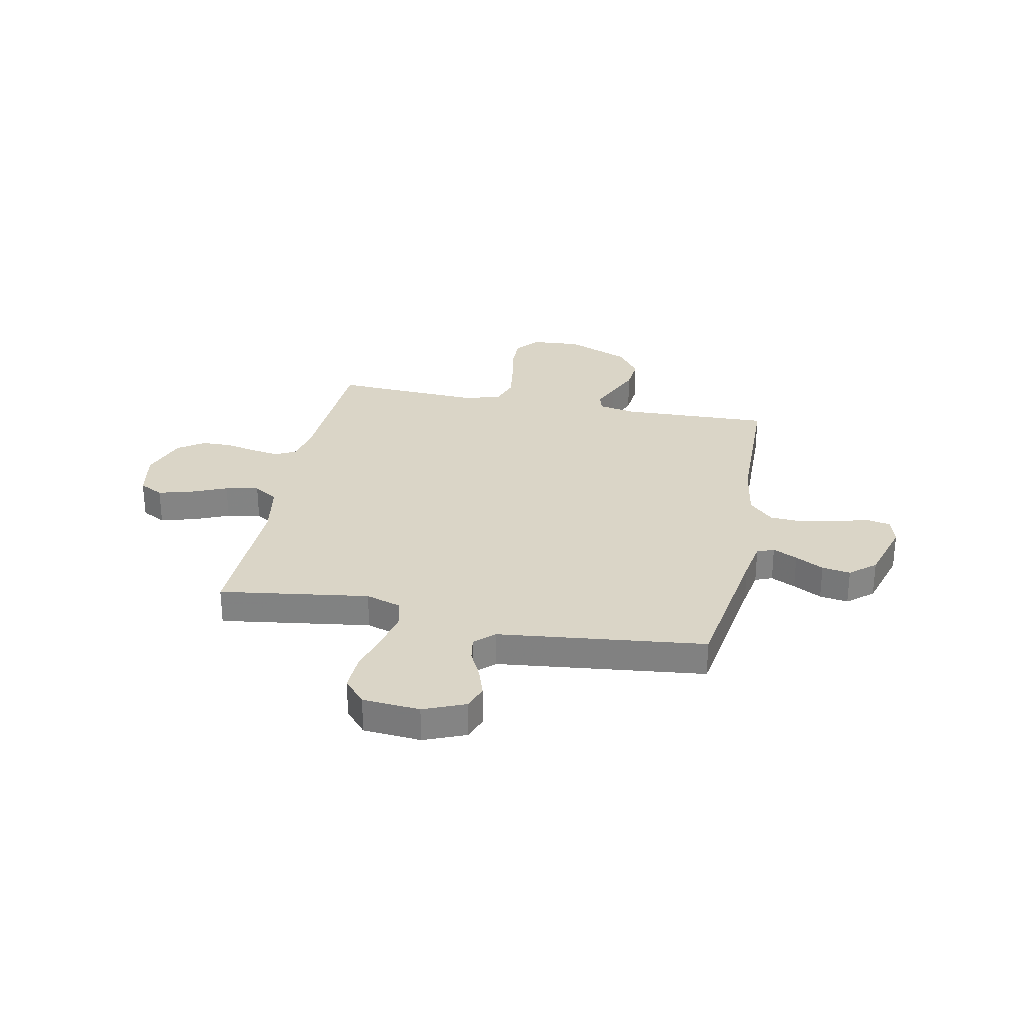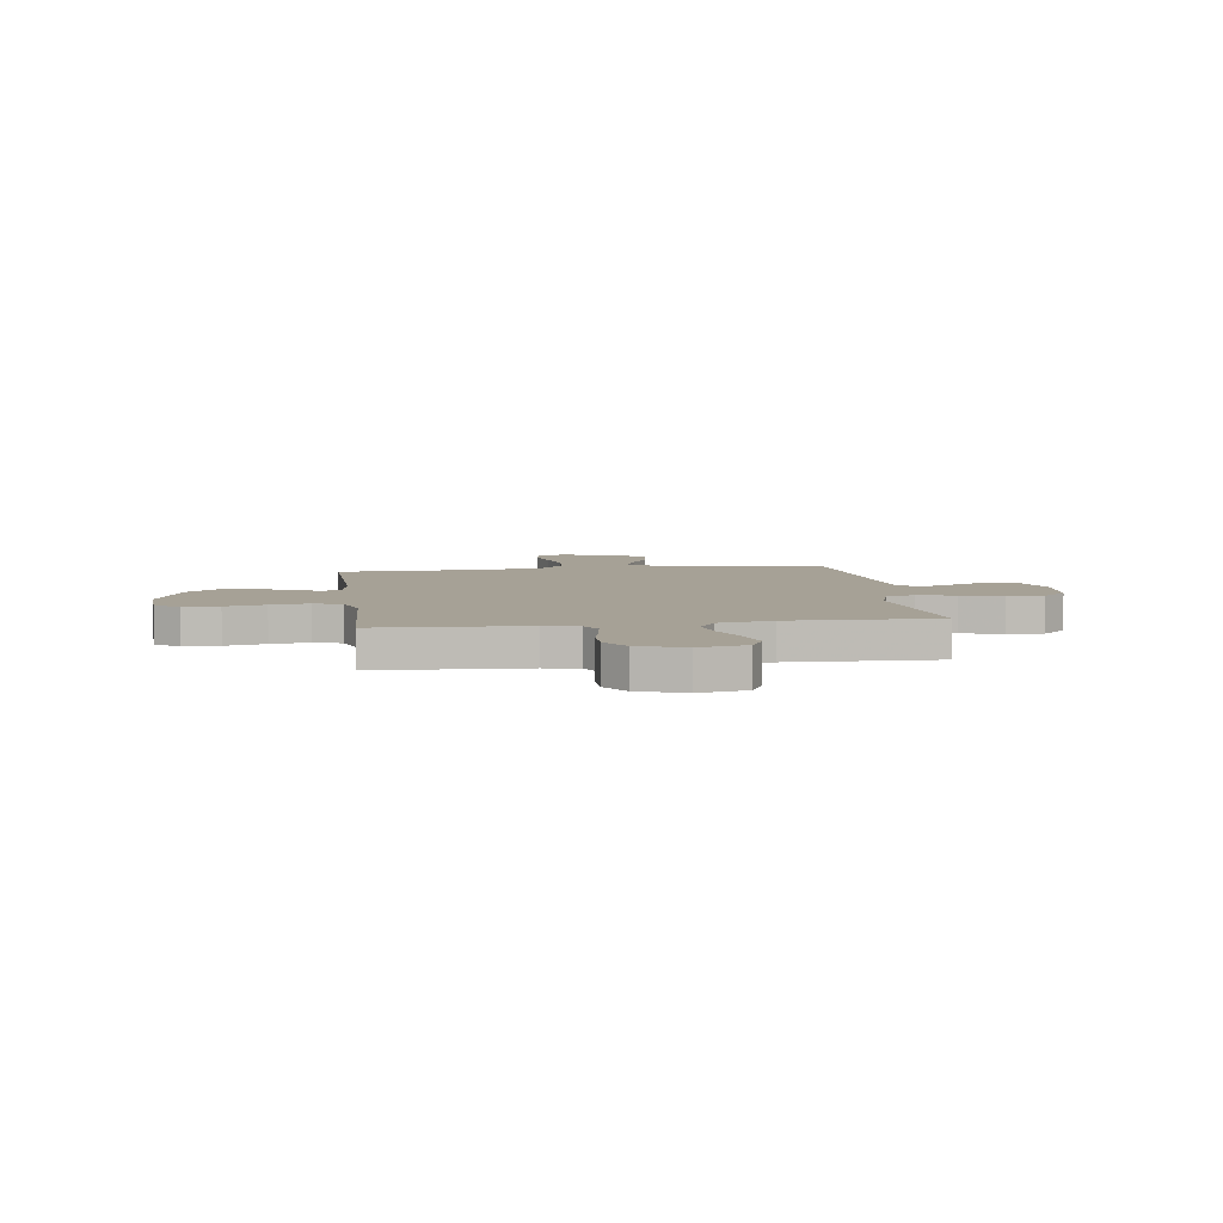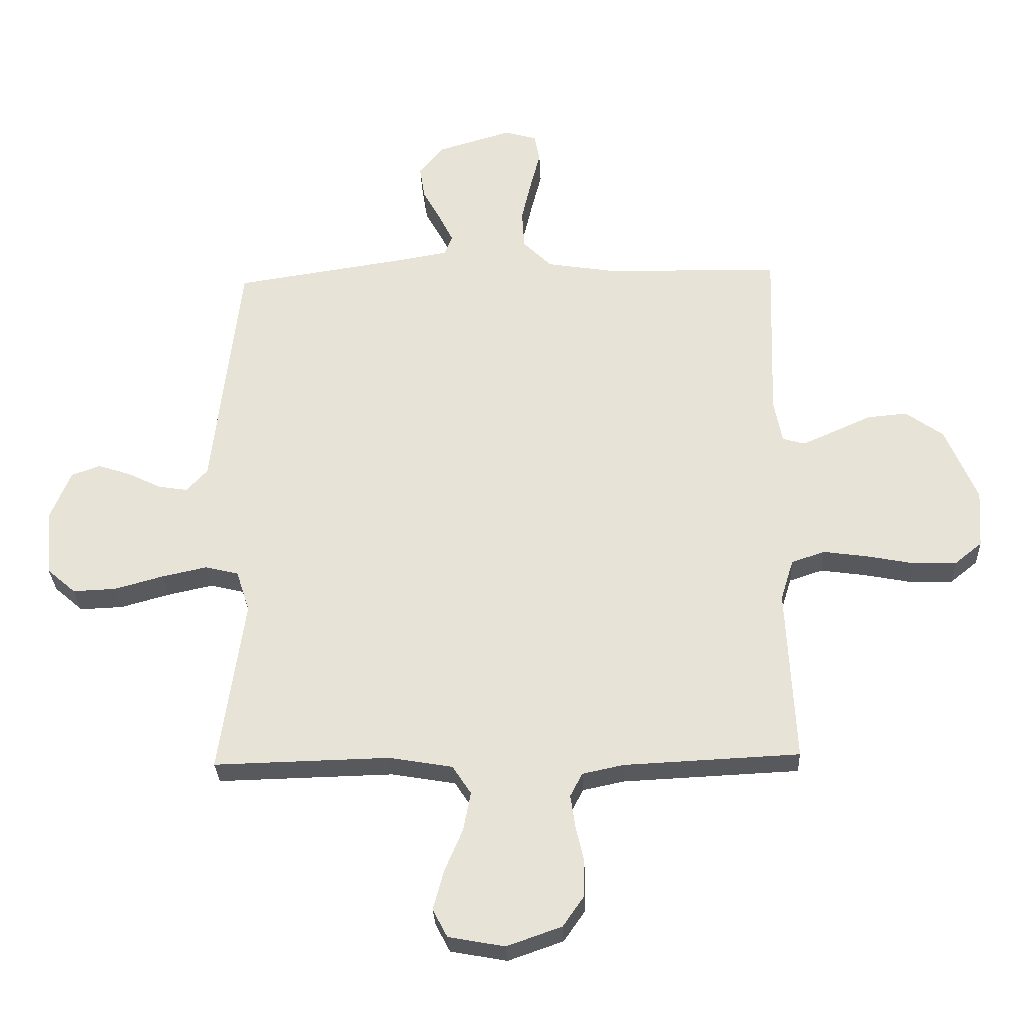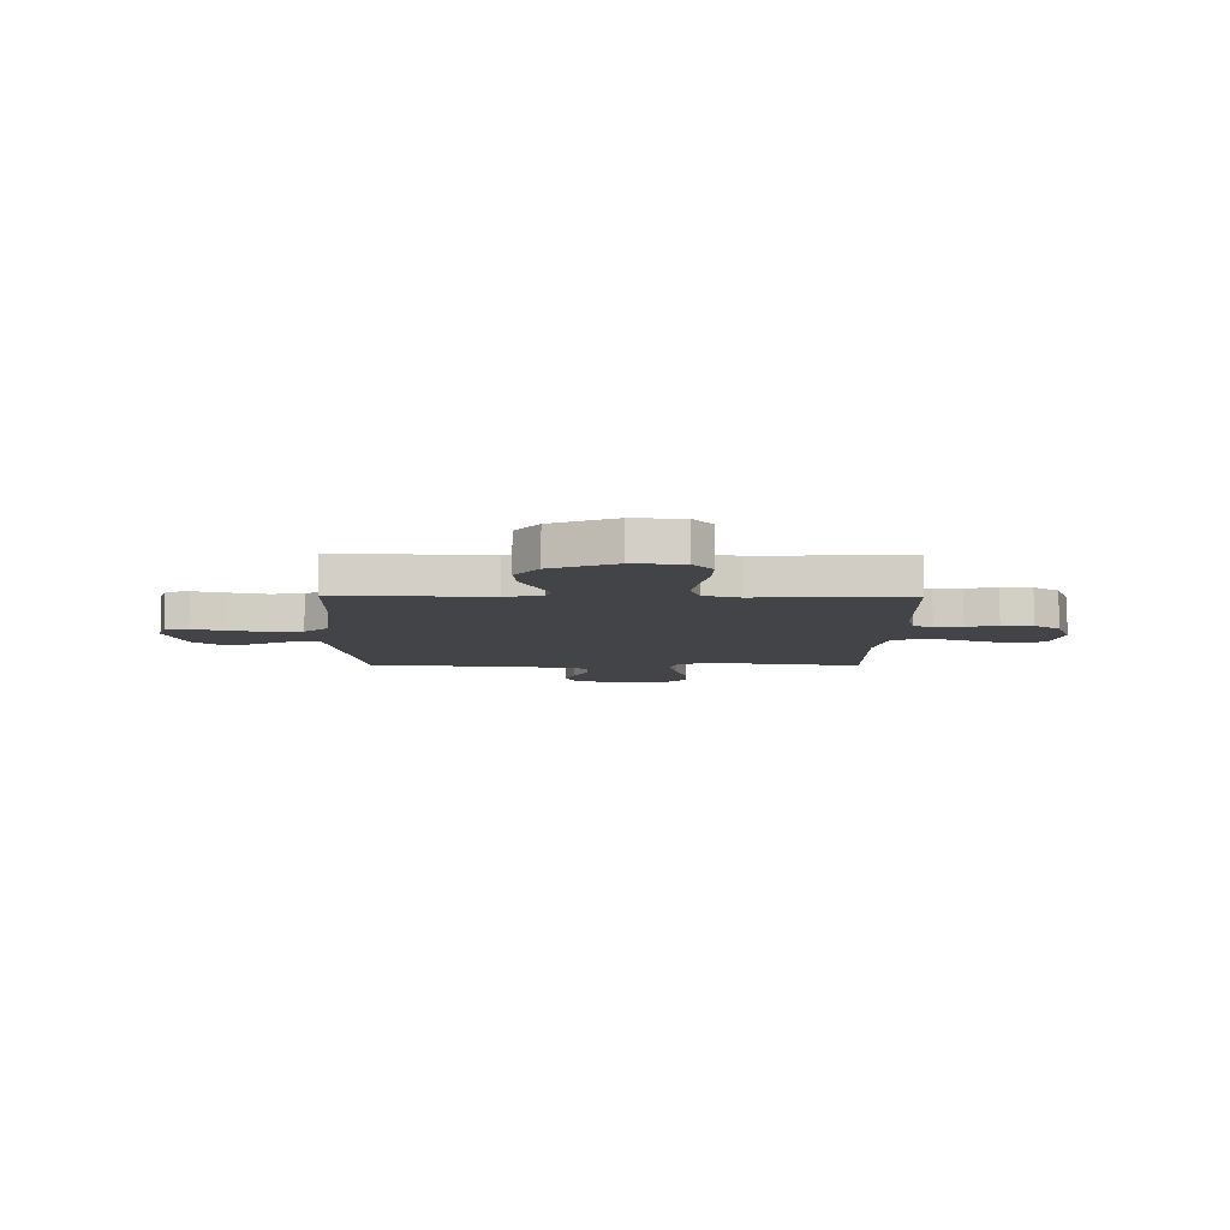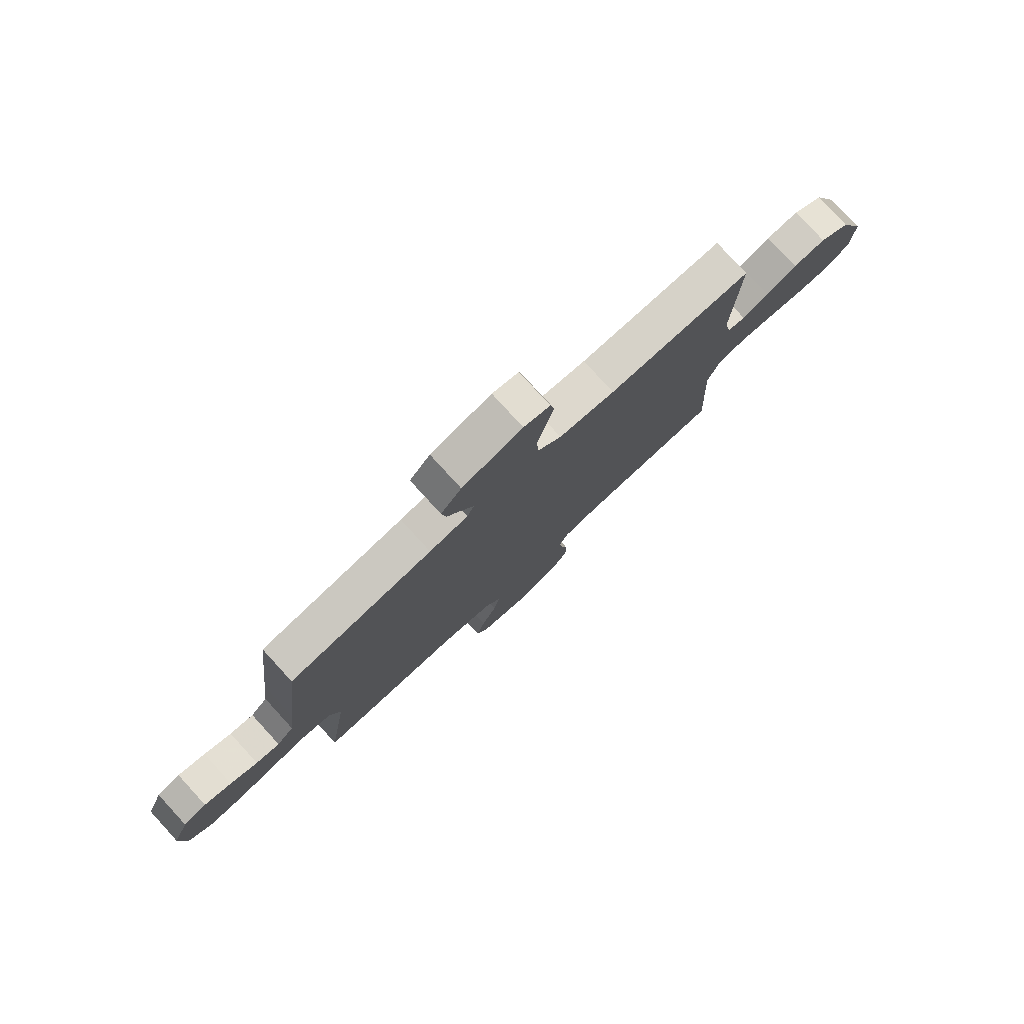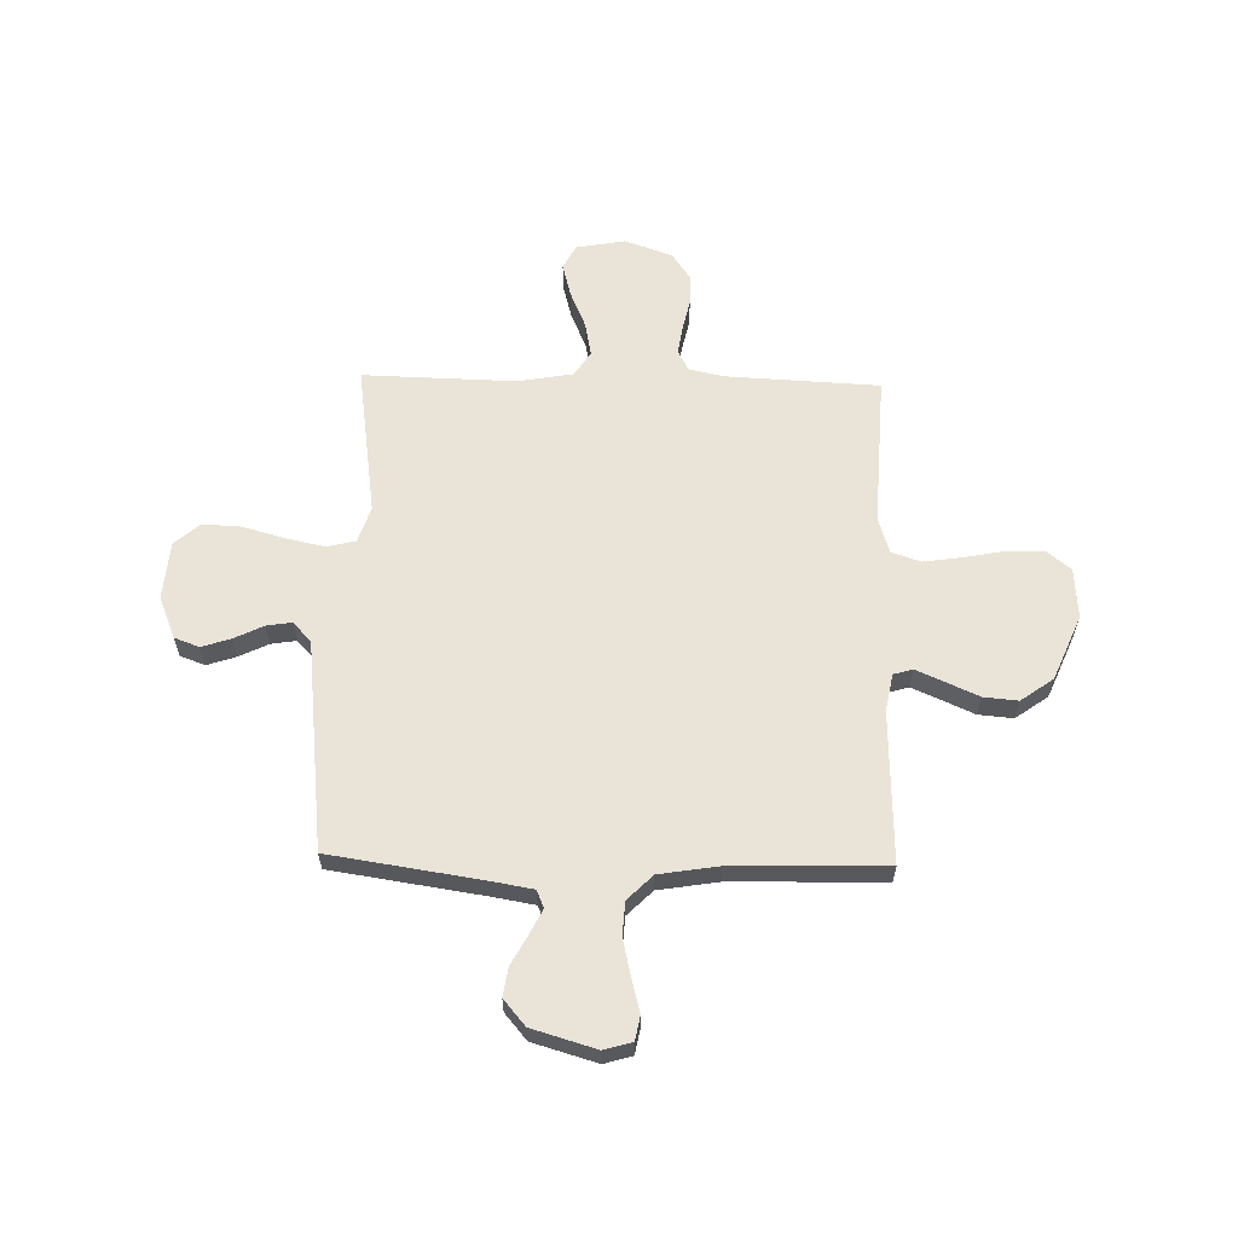
<metadata>
{"format":"obj","ext":"obj","renderer":"f3d","projection":"perspective","resolution":1024,"background":"white","views":[{"elev":29.0,"azim":-78.6,"up":"+Y"},{"elev":6.2,"azim":172.1,"up":"+Y"},{"elev":-29.6,"azim":2.5,"up":"+Z"},{"elev":-7.7,"azim":89.3,"up":"+Y"},{"elev":79.2,"azim":-42.5,"up":"+Z"},{"elev":61.0,"azim":1.4,"up":"+Y"}]}
</metadata>
<code>
v -0.5 0.07 0.5
v -0.2 0.07 0.545
v -0.119 0.07 0.559
v -0.105 0.07 0.593
v -0.129 0.07 0.642
v -0.16 0.07 0.699
v -0.169 0.07 0.756
v -0.126 0.07 0.807
v 0 0.07 0.844
v 0.055 0.07 0.828
v 0.064 0.07 0.781
v 0.047 0.07 0.715
v 0.03 0.07 0.642
v 0.034 0.07 0.575
v 0.083 0.07 0.526
v 0.2 0.07 0.507
v 0.5 0.07 0.5
v 0.49 0.07 0.2
v 0.504 0.07 0.126
v 0.542 0.07 0.115
v 0.597 0.07 0.139
v 0.662 0.07 0.168
v 0.73 0.07 0.174
v 0.794 0.07 0.128
v 0.848 0.07 0
v 0.841 0.07 -0.1
v 0.794 0.07 -0.138
v 0.722 0.07 -0.137
v 0.641 0.07 -0.121
v 0.564 0.07 -0.11
v 0.507 0.07 -0.129
v 0.485 0.07 -0.2
v 0.5 0.07 -0.5
v 0.2 0.07 -0.514
v 0.13 0.07 -0.529
v 0.109 0.07 -0.569
v 0.117 0.07 -0.624
v 0.131 0.07 -0.687
v 0.13 0.07 -0.749
v 0.094 0.07 -0.801
v 0 0.07 -0.834
v -0.096 0.07 -0.816
v -0.121 0.07 -0.768
v -0.103 0.07 -0.701
v -0.072 0.07 -0.628
v -0.059 0.07 -0.561
v -0.091 0.07 -0.512
v -0.2 0.07 -0.493
v -0.5 0.07 -0.5
v -0.457 0.07 -0.2
v -0.48 0.07 -0.129
v -0.537 0.07 -0.115
v -0.615 0.07 -0.132
v -0.698 0.07 -0.155
v -0.772 0.07 -0.158
v -0.821 0.07 -0.115
v -0.83 0.07 0
v -0.796 0.07 0.083
v -0.747 0.07 0.101
v -0.69 0.07 0.082
v -0.633 0.07 0.054
v -0.583 0.07 0.046
v -0.547 0.07 0.085
v -0.534 0.07 0.2
v -0.5 0 0.5
v -0.2 0 0.545
v -0.119 0 0.559
v -0.105 0 0.593
v -0.129 0 0.642
v -0.16 0 0.699
v -0.169 0 0.756
v -0.126 0 0.807
v 0 0 0.844
v 0.055 0 0.828
v 0.064 0 0.781
v 0.047 0 0.715
v 0.03 0 0.642
v 0.034 0 0.575
v 0.083 0 0.526
v 0.2 0 0.507
v 0.5 0 0.5
v 0.49 0 0.2
v 0.504 0 0.126
v 0.542 0 0.115
v 0.597 0 0.139
v 0.662 0 0.168
v 0.73 0 0.174
v 0.794 0 0.128
v 0.848 0 0
v 0.841 0 -0.1
v 0.794 0 -0.138
v 0.722 0 -0.137
v 0.641 0 -0.121
v 0.564 0 -0.11
v 0.507 0 -0.129
v 0.485 0 -0.2
v 0.5 0 -0.5
v 0.2 0 -0.514
v 0.13 0 -0.529
v 0.109 0 -0.569
v 0.117 0 -0.624
v 0.131 0 -0.687
v 0.13 0 -0.749
v 0.094 0 -0.801
v 0 0 -0.834
v -0.096 0 -0.816
v -0.121 0 -0.768
v -0.103 0 -0.701
v -0.072 0 -0.628
v -0.059 0 -0.561
v -0.091 0 -0.512
v -0.2 0 -0.493
v -0.5 0 -0.5
v -0.457 0 -0.2
v -0.48 0 -0.129
v -0.537 0 -0.115
v -0.615 0 -0.132
v -0.698 0 -0.155
v -0.772 0 -0.158
v -0.821 0 -0.115
v -0.83 0 0
v -0.796 0 0.083
v -0.747 0 0.101
v -0.69 0 0.082
v -0.633 0 0.054
v -0.583 0 0.046
v -0.547 0 0.085
v -0.534 0 0.2
f 63 64 1 2
f 59 60 61
f 58 59 61
f 57 58 61
f 56 57 61
f 55 56 61
f 54 55 61
f 53 54 61
f 52 53 61 62
f 51 52 62 63
f 48 49 50
f 63 2 3
f 51 63 3
f 50 51 3
f 48 50 3
f 47 48 3
f 43 44 45
f 42 43 45
f 41 42 45
f 40 41 45
f 39 40 45
f 38 39 45
f 37 38 45
f 36 37 45 46
f 47 3 4
f 46 47 4
f 36 46 4
f 35 36 4
f 32 33 34
f 34 35 4
f 32 34 4
f 31 32 4
f 27 28 29
f 26 27 29
f 25 26 29
f 24 25 29
f 23 24 29
f 22 23 29
f 21 22 29
f 20 21 29 30
f 19 20 30 31
f 16 17 18
f 18 19 31
f 16 18 31
f 15 16 31
f 10 11 12
f 9 10 12
f 8 9 12
f 7 8 12
f 6 7 12
f 5 6 12
f 5 12 13
f 31 4 5
f 15 31 5
f 14 15 5
f 5 13 14
f 66 65 128 127
f 125 124 123
f 125 123 122
f 125 122 121
f 125 121 120
f 125 120 119
f 125 119 118
f 125 118 117
f 126 125 117 116
f 127 126 116 115
f 114 113 112
f 67 66 127
f 67 127 115
f 67 115 114
f 67 114 112
f 67 112 111
f 109 108 107
f 109 107 106
f 109 106 105
f 109 105 104
f 109 104 103
f 109 103 102
f 109 102 101
f 110 109 101 100
f 68 67 111
f 68 111 110
f 68 110 100
f 68 100 99
f 98 97 96
f 68 99 98
f 68 98 96
f 68 96 95
f 93 92 91
f 93 91 90
f 93 90 89
f 93 89 88
f 93 88 87
f 93 87 86
f 93 86 85
f 94 93 85 84
f 95 94 84 83
f 82 81 80
f 95 83 82
f 95 82 80
f 95 80 79
f 76 75 74
f 76 74 73
f 76 73 72
f 76 72 71
f 76 71 70
f 76 70 69
f 77 76 69
f 69 68 95
f 69 95 79
f 69 79 78
f 78 77 69
f 1 65 66 2
f 2 66 67 3
f 3 67 68 4
f 4 68 69 5
f 5 69 70 6
f 6 70 71 7
f 7 71 72 8
f 8 72 73 9
f 9 73 74 10
f 10 74 75 11
f 11 75 76 12
f 12 76 77 13
f 13 77 78 14
f 14 78 79 15
f 15 79 80 16
f 16 80 81 17
f 17 81 82 18
f 18 82 83 19
f 19 83 84 20
f 20 84 85 21
f 21 85 86 22
f 22 86 87 23
f 23 87 88 24
f 24 88 89 25
f 25 89 90 26
f 26 90 91 27
f 27 91 92 28
f 28 92 93 29
f 29 93 94 30
f 30 94 95 31
f 31 95 96 32
f 32 96 97 33
f 33 97 98 34
f 34 98 99 35
f 35 99 100 36
f 36 100 101 37
f 37 101 102 38
f 38 102 103 39
f 39 103 104 40
f 40 104 105 41
f 41 105 106 42
f 42 106 107 43
f 43 107 108 44
f 44 108 109 45
f 45 109 110 46
f 46 110 111 47
f 47 111 112 48
f 48 112 113 49
f 49 113 114 50
f 50 114 115 51
f 51 115 116 52
f 52 116 117 53
f 53 117 118 54
f 54 118 119 55
f 55 119 120 56
f 56 120 121 57
f 57 121 122 58
f 58 122 123 59
f 59 123 124 60
f 60 124 125 61
f 61 125 126 62
f 62 126 127 63
f 63 127 128 64
f 64 128 65 1

</code>
